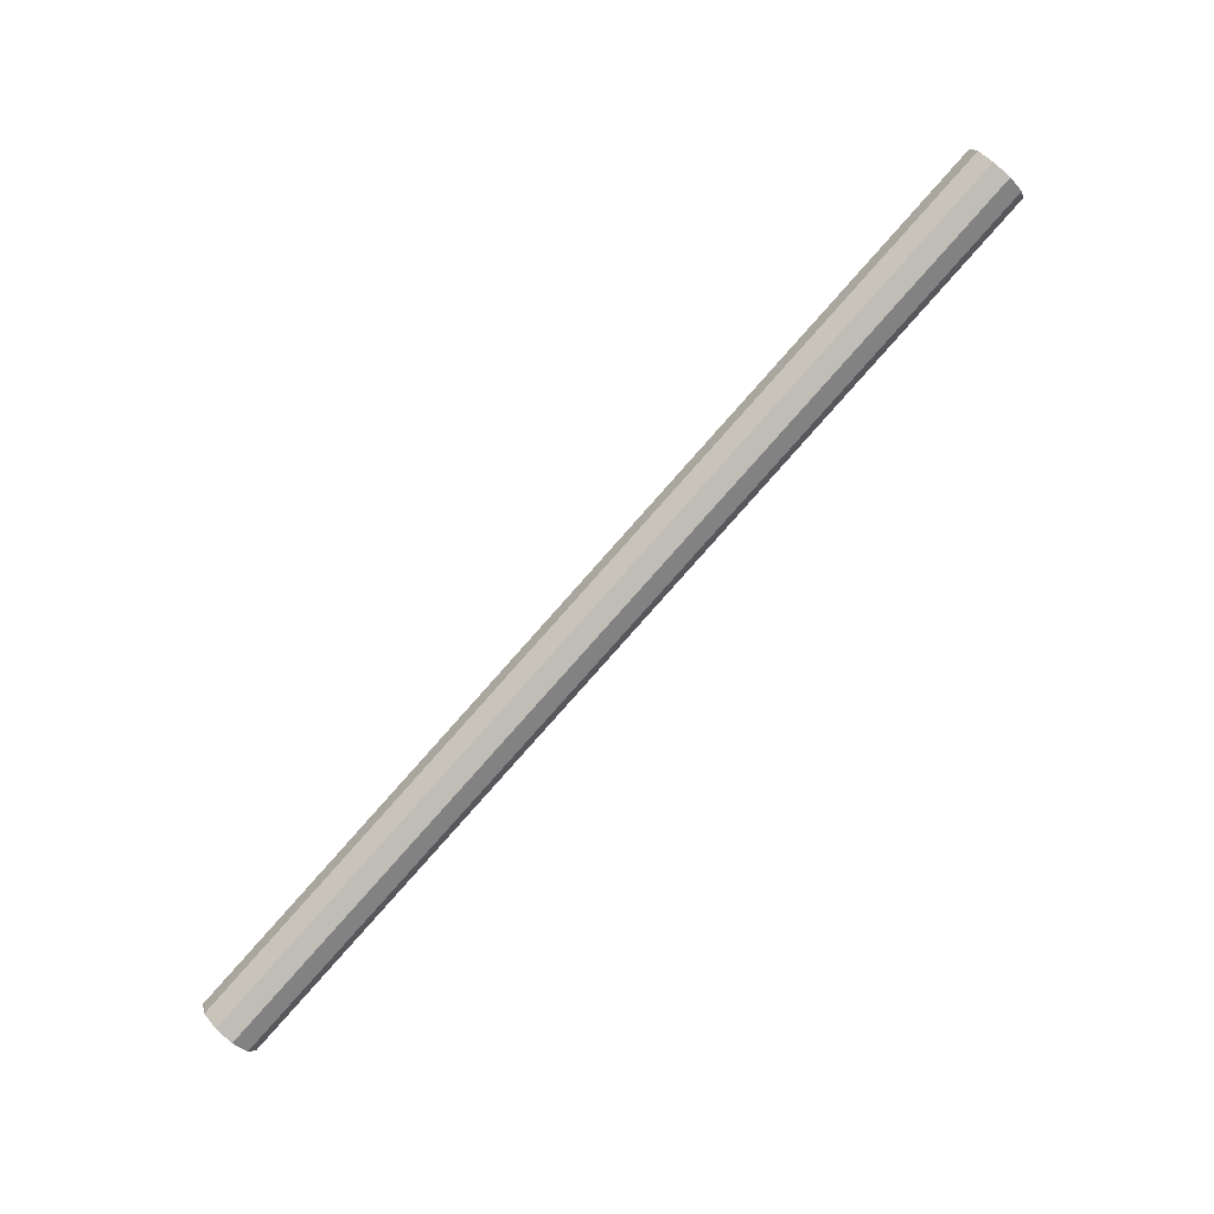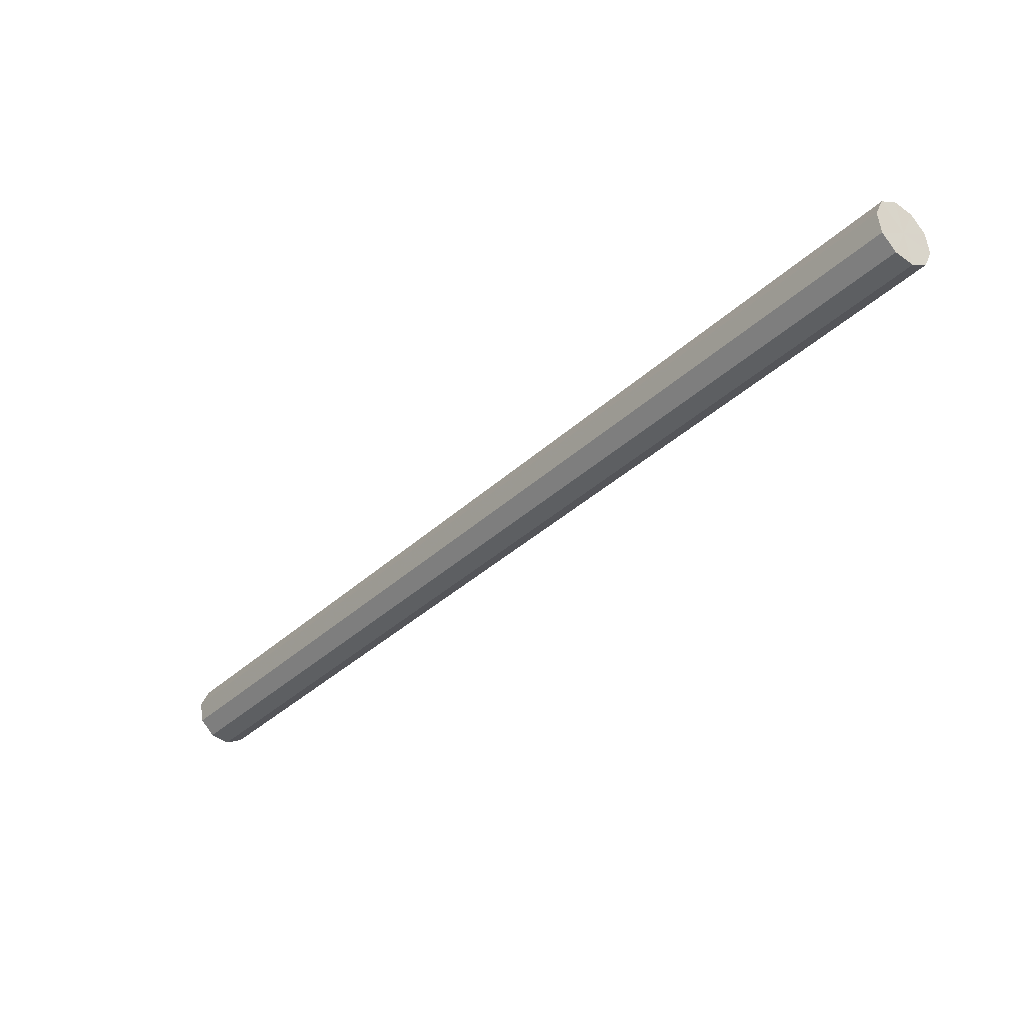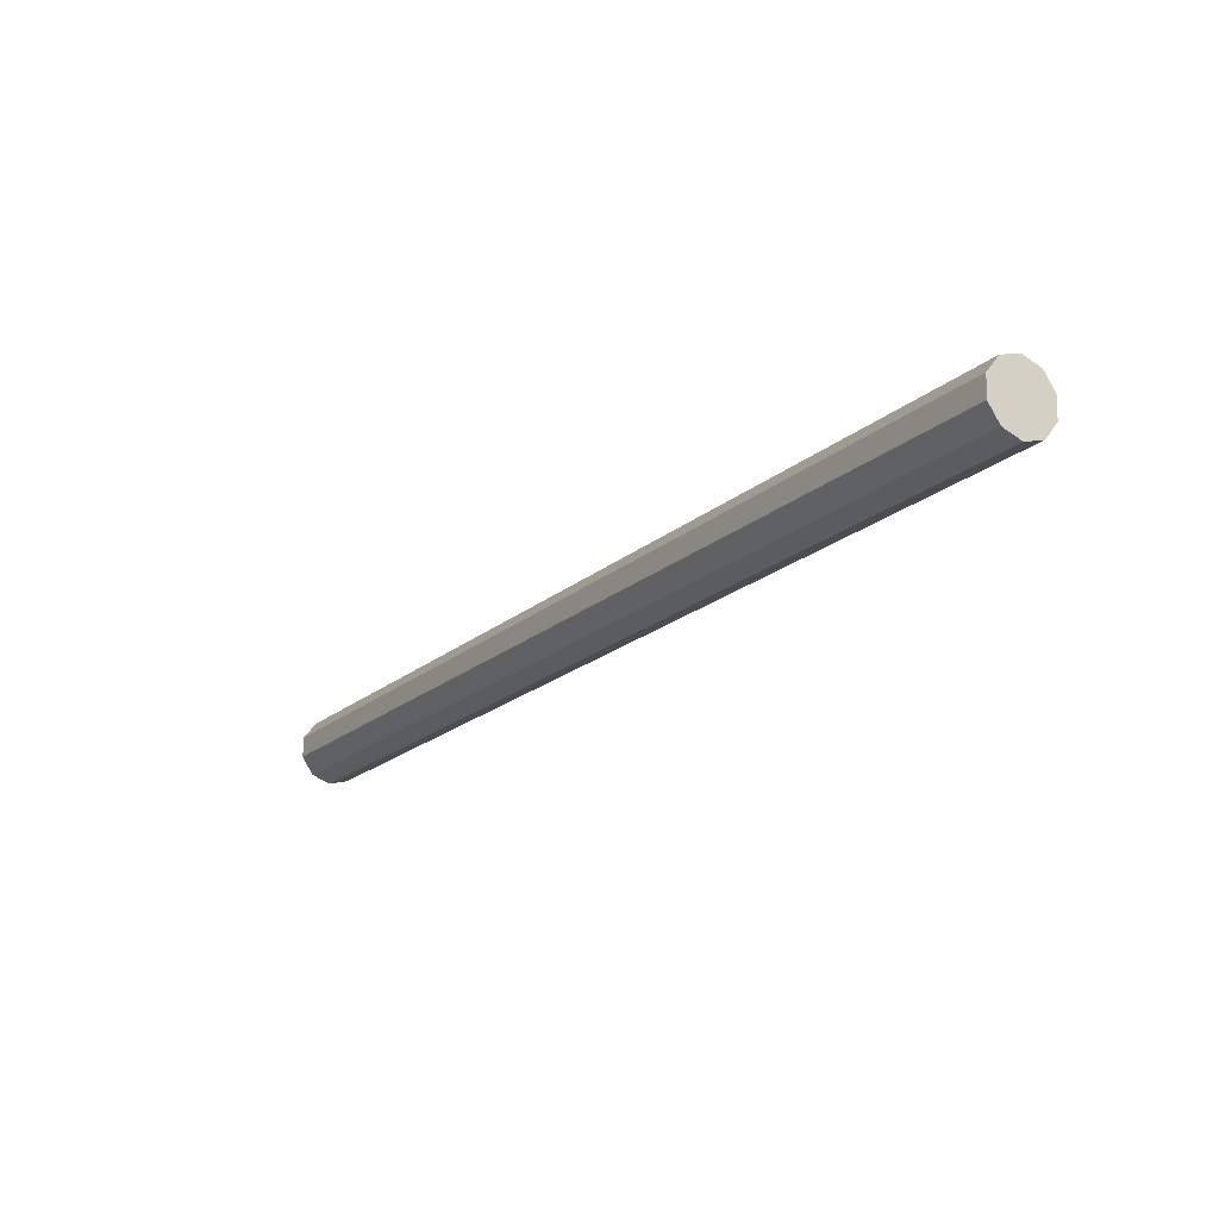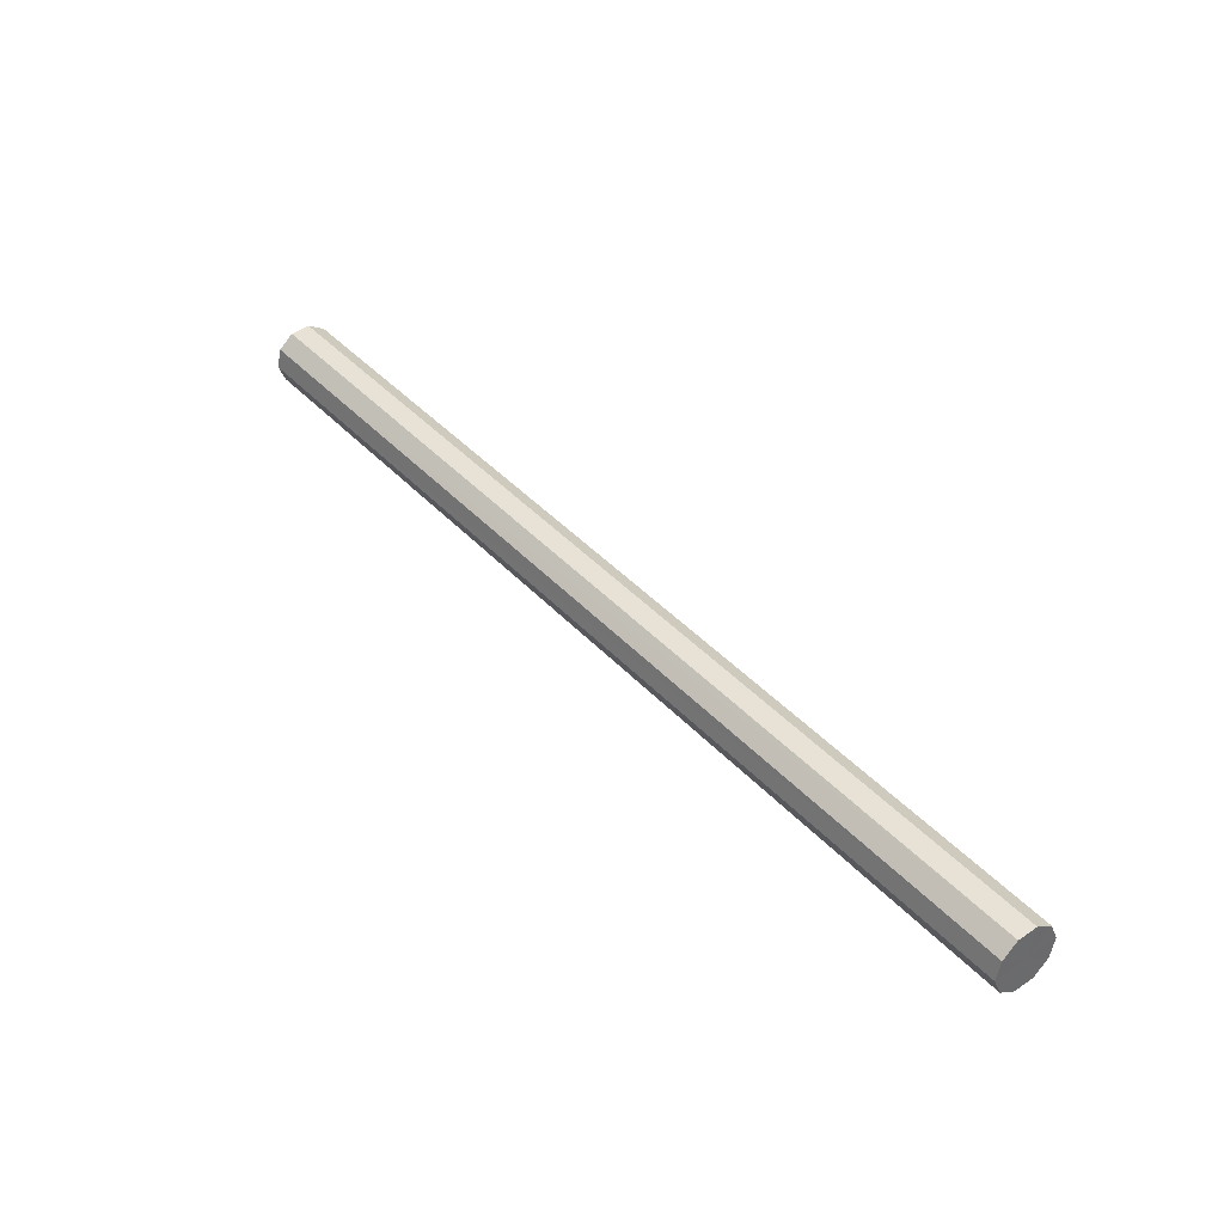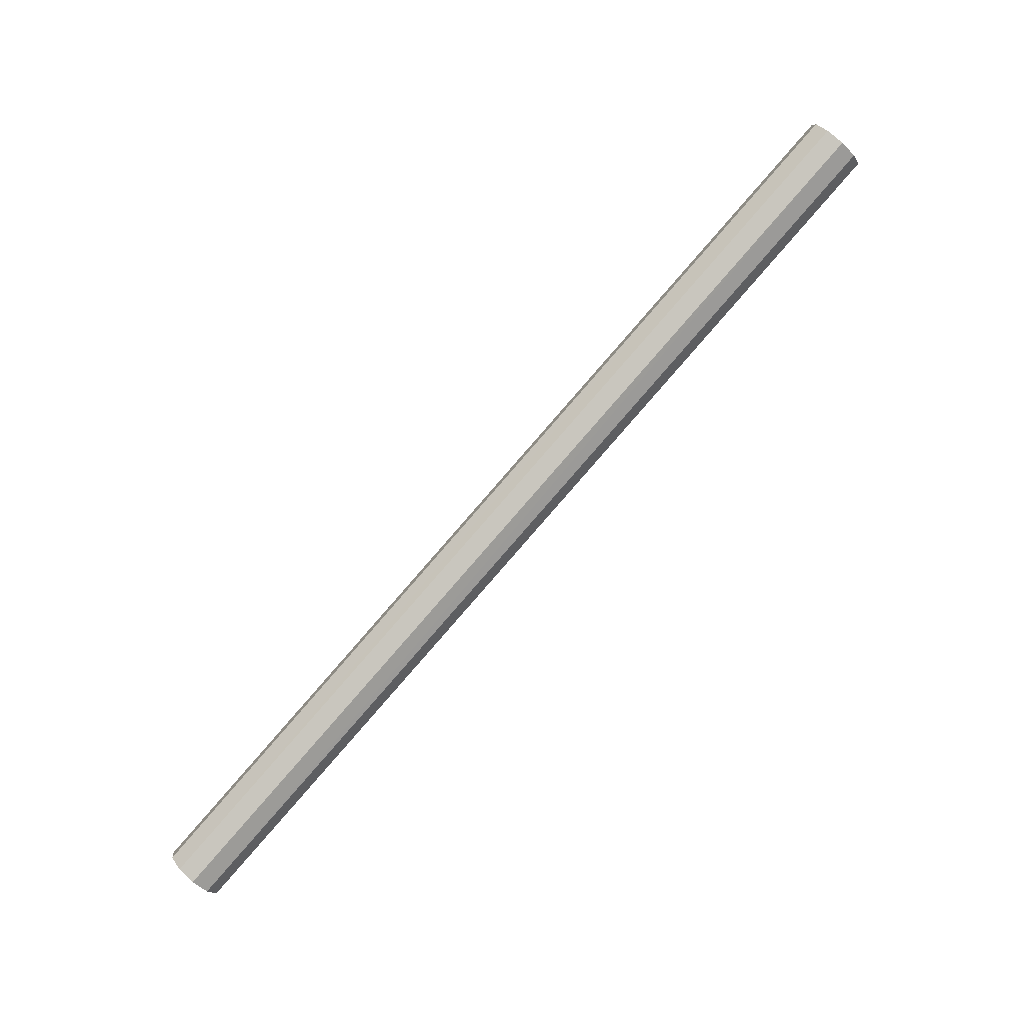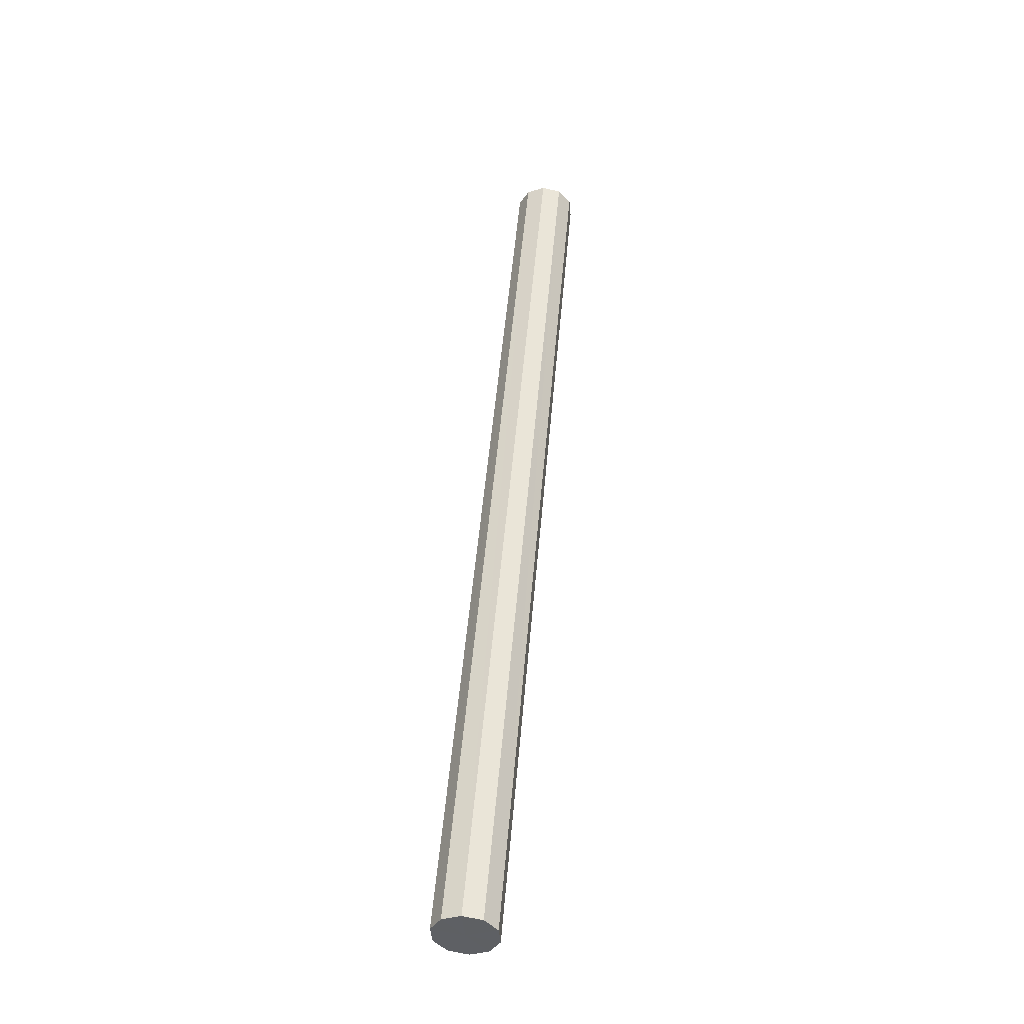
<metadata>
{"format":"obj","ext":"obj","renderer":"f3d","projection":"perspective","resolution":1024,"background":"white","views":[{"elev":4.6,"azim":-89.6,"up":"+Z"},{"elev":23.9,"azim":122.1,"up":"+Y"},{"elev":33.1,"azim":134.5,"up":"+Y"},{"elev":-70.1,"azim":65.8,"up":"+Z"},{"elev":-4.7,"azim":-81.5,"up":"+Z"},{"elev":-1.4,"azim":-173.1,"up":"+Z"}]}
</metadata>
<code>
v 0.01178 -0.3894 0.829
v -0.02316 0.07562 0.2714
v -0.02316 0.08599 0.2807
v -0.02316 -0.3978 0.8215
v -0.01494 -0.3894 0.829
v -0.01494 -0.4167 0.8045
v -0.001584 -0.42 0.8017
v 0.01178 0.06712 0.2638
v 0.01178 -0.4167 0.8045
v -0.001584 -0.4031 0.8168
v -0.001584 0.06394 0.2609
v 0.02 0.07562 0.2714
v -0.001584 0.08076 0.2761
v -0.02316 -0.4083 0.8121
v -0.01494 0.06712 0.2638
v 0.01178 0.09449 0.2883
v 0.02 -0.3978 0.8215
v 0.02 0.08599 0.2807
v 0.02 -0.4083 0.8121
v -0.01494 0.09449 0.2883
v -0.001584 -0.3862 0.8319
v -0.001584 0.09767 0.2912
f 7 6 11
f 10 6 7
f 9 7 8
f 7 11 8
f 10 7 9
f 6 15 11
f 6 14 15
f 10 14 6
f 13 11 15
f 13 8 11
f 9 8 12
f 13 12 8
f 19 9 12
f 10 9 19
f 19 12 18
f 13 18 12
f 17 19 18
f 10 19 17
f 17 18 16
f 13 16 18
f 1 17 16
f 10 17 1
f 1 16 22
f 13 22 16
f 21 1 22
f 10 1 21
f 21 22 20
f 13 20 22
f 5 21 20
f 10 21 5
f 10 4 14
f 10 5 4
f 4 5 3
f 5 20 3
f 13 3 20
f 4 3 2
f 13 2 3
f 14 4 2
f 14 2 15
f 13 15 2

</code>
